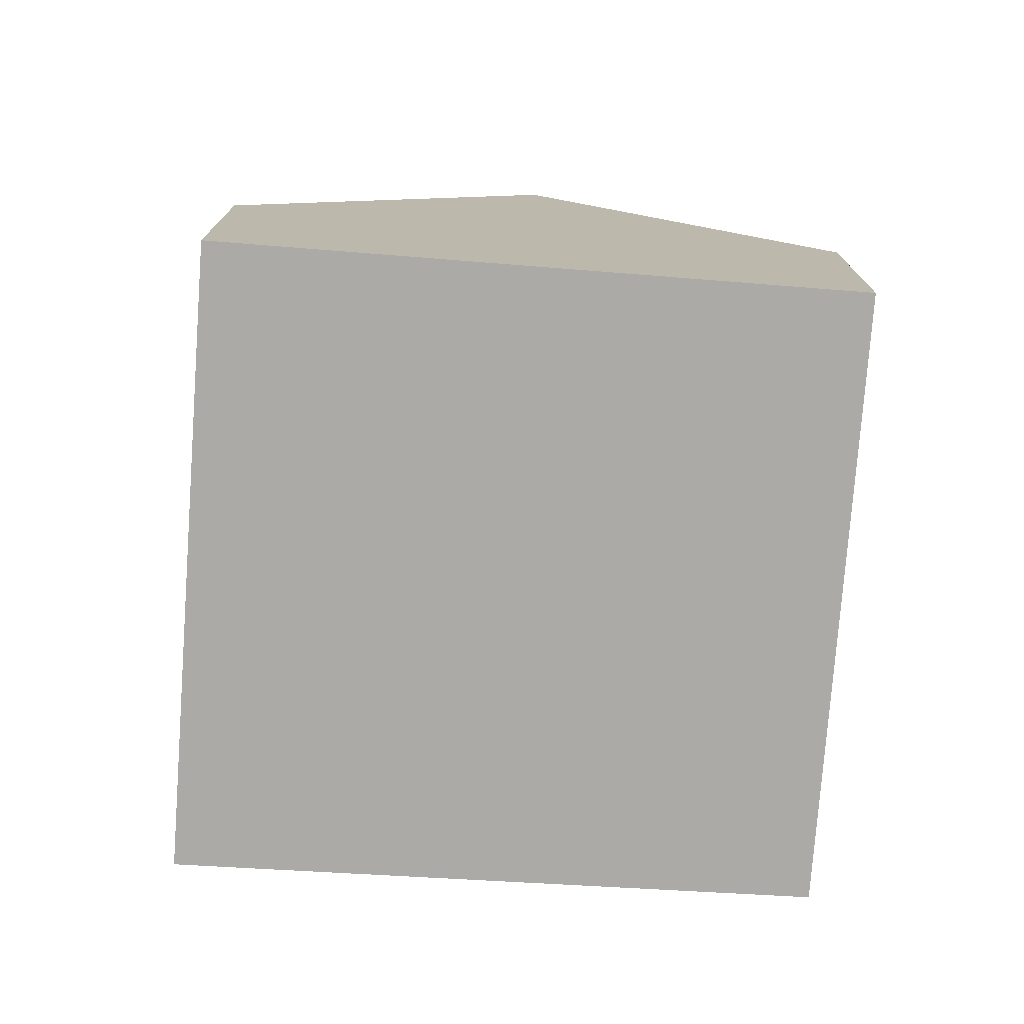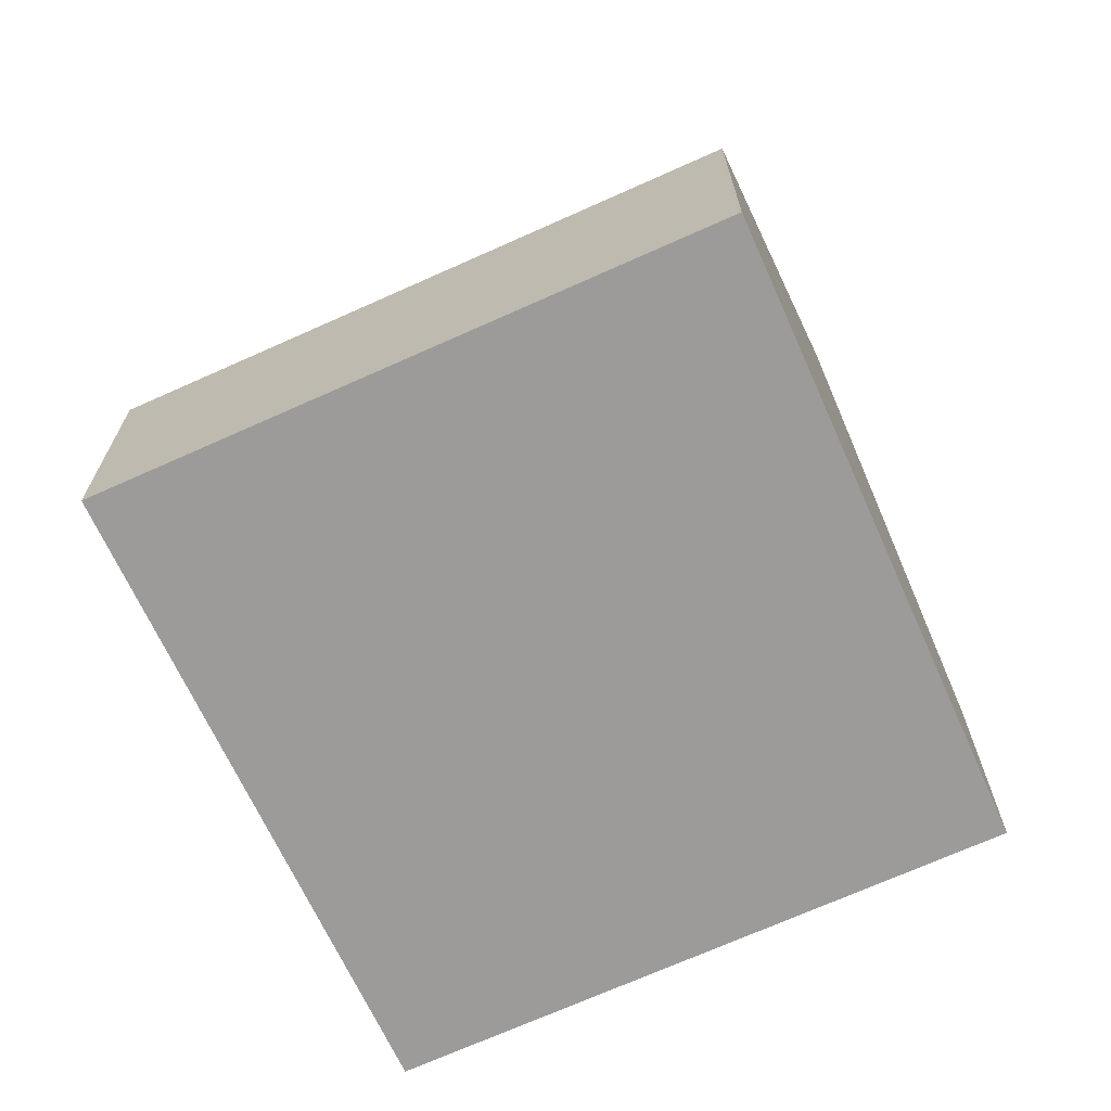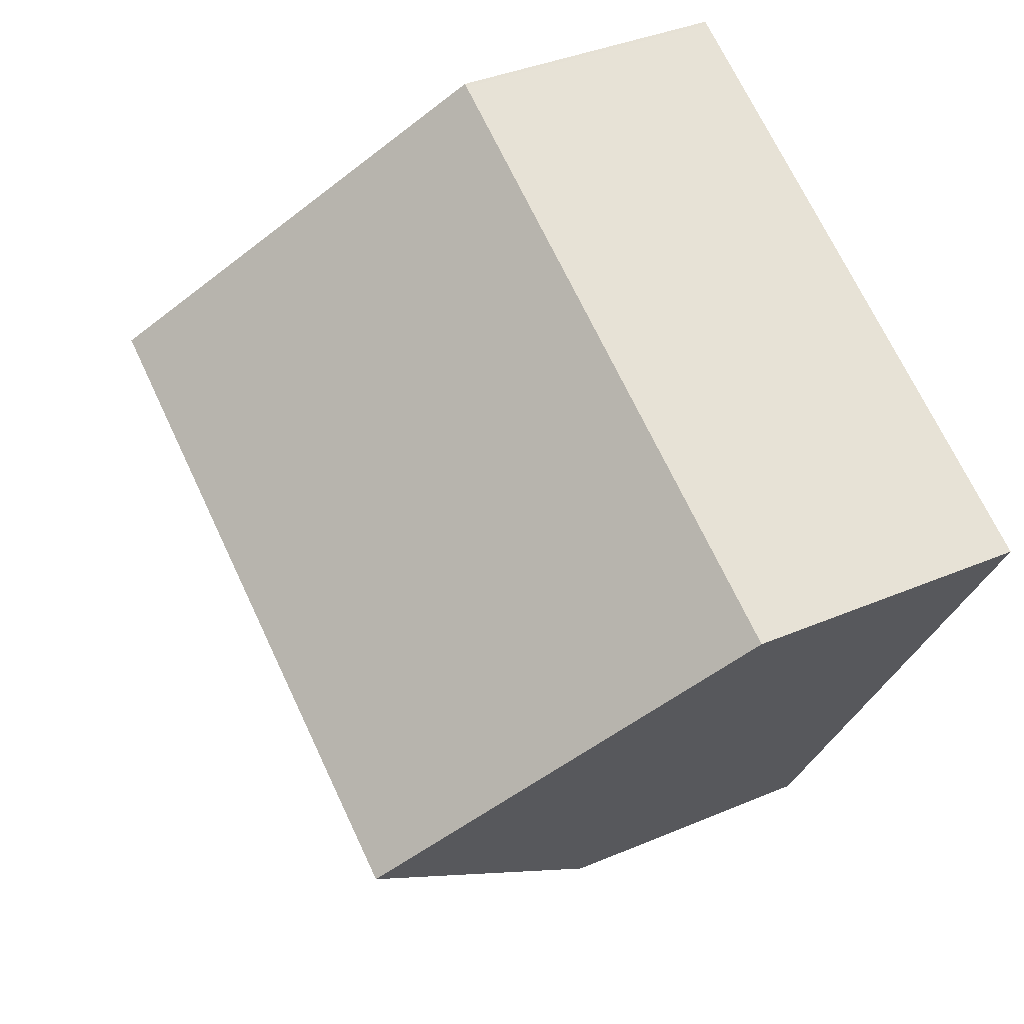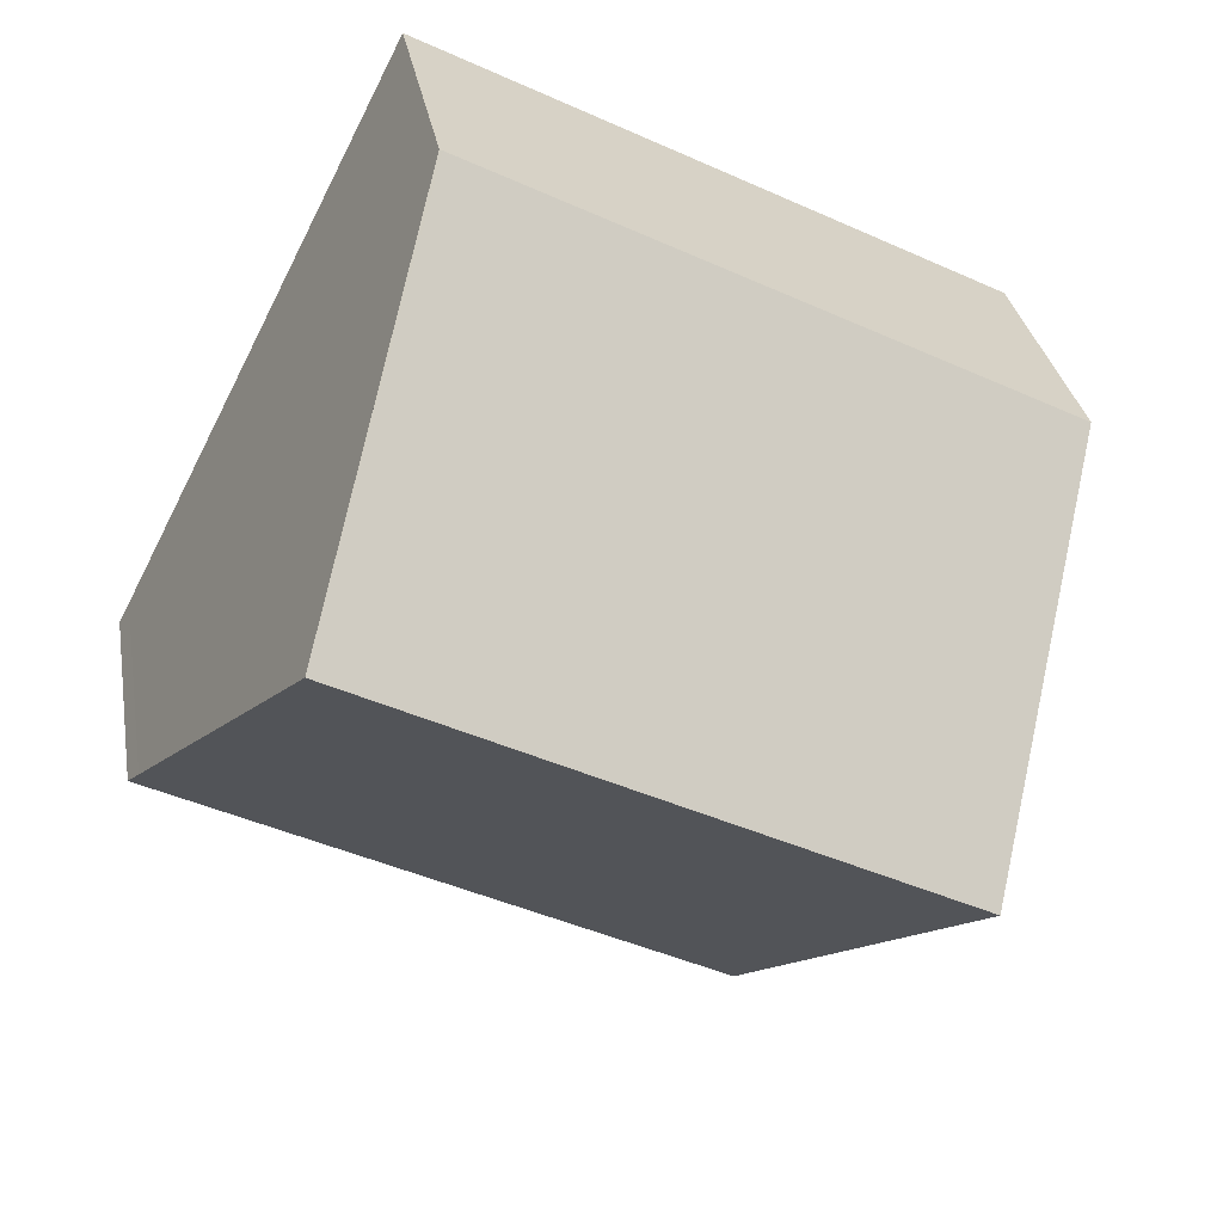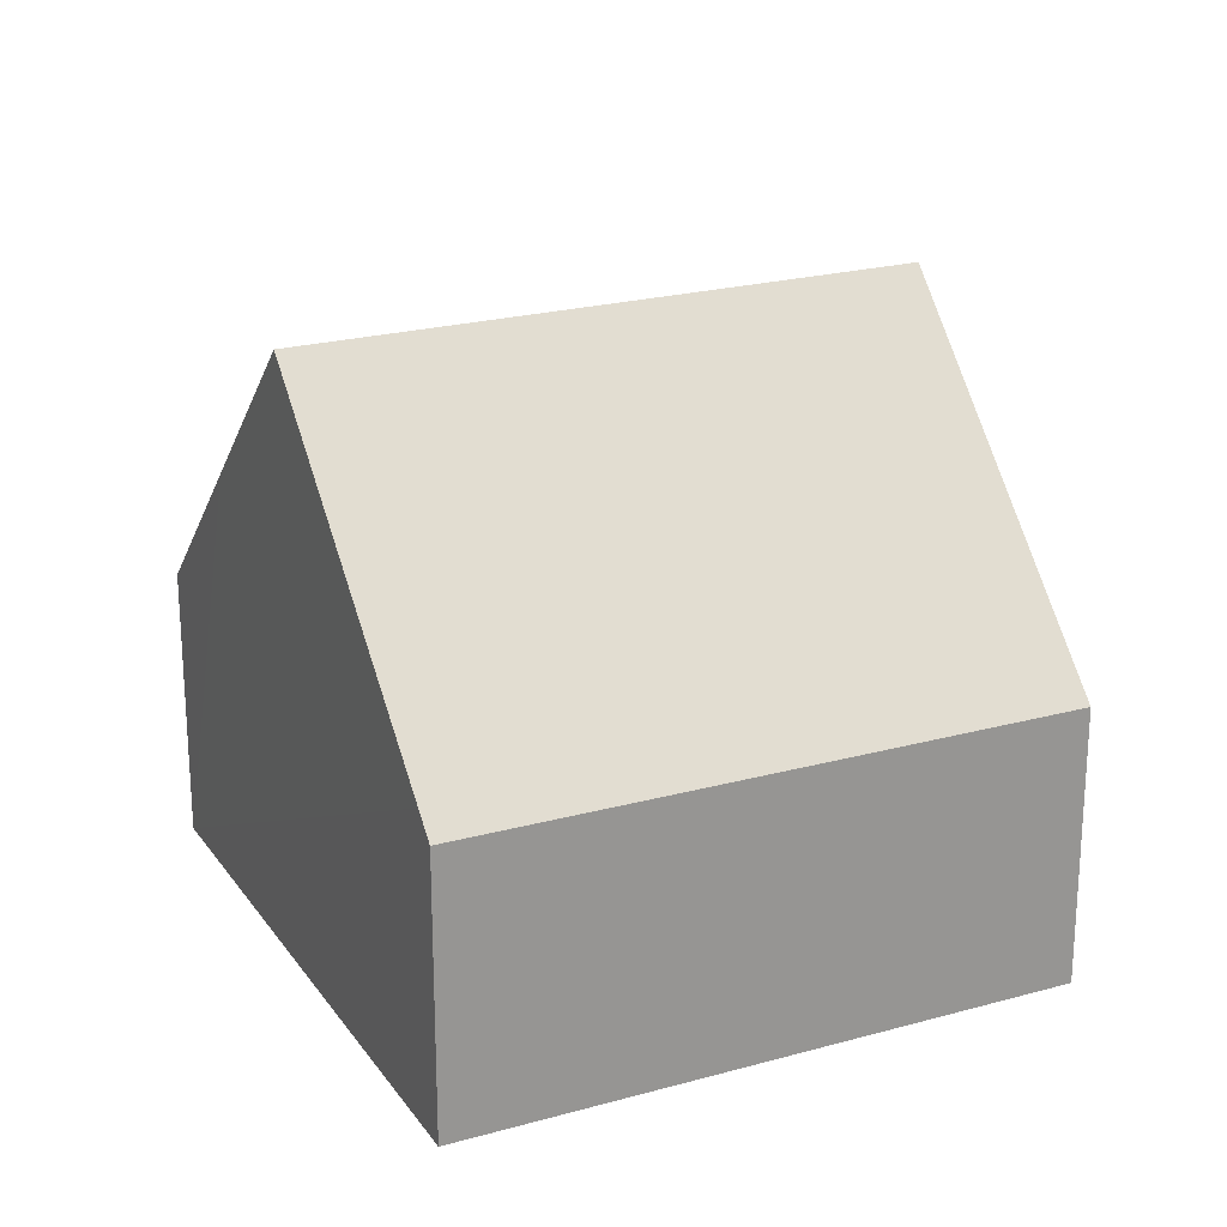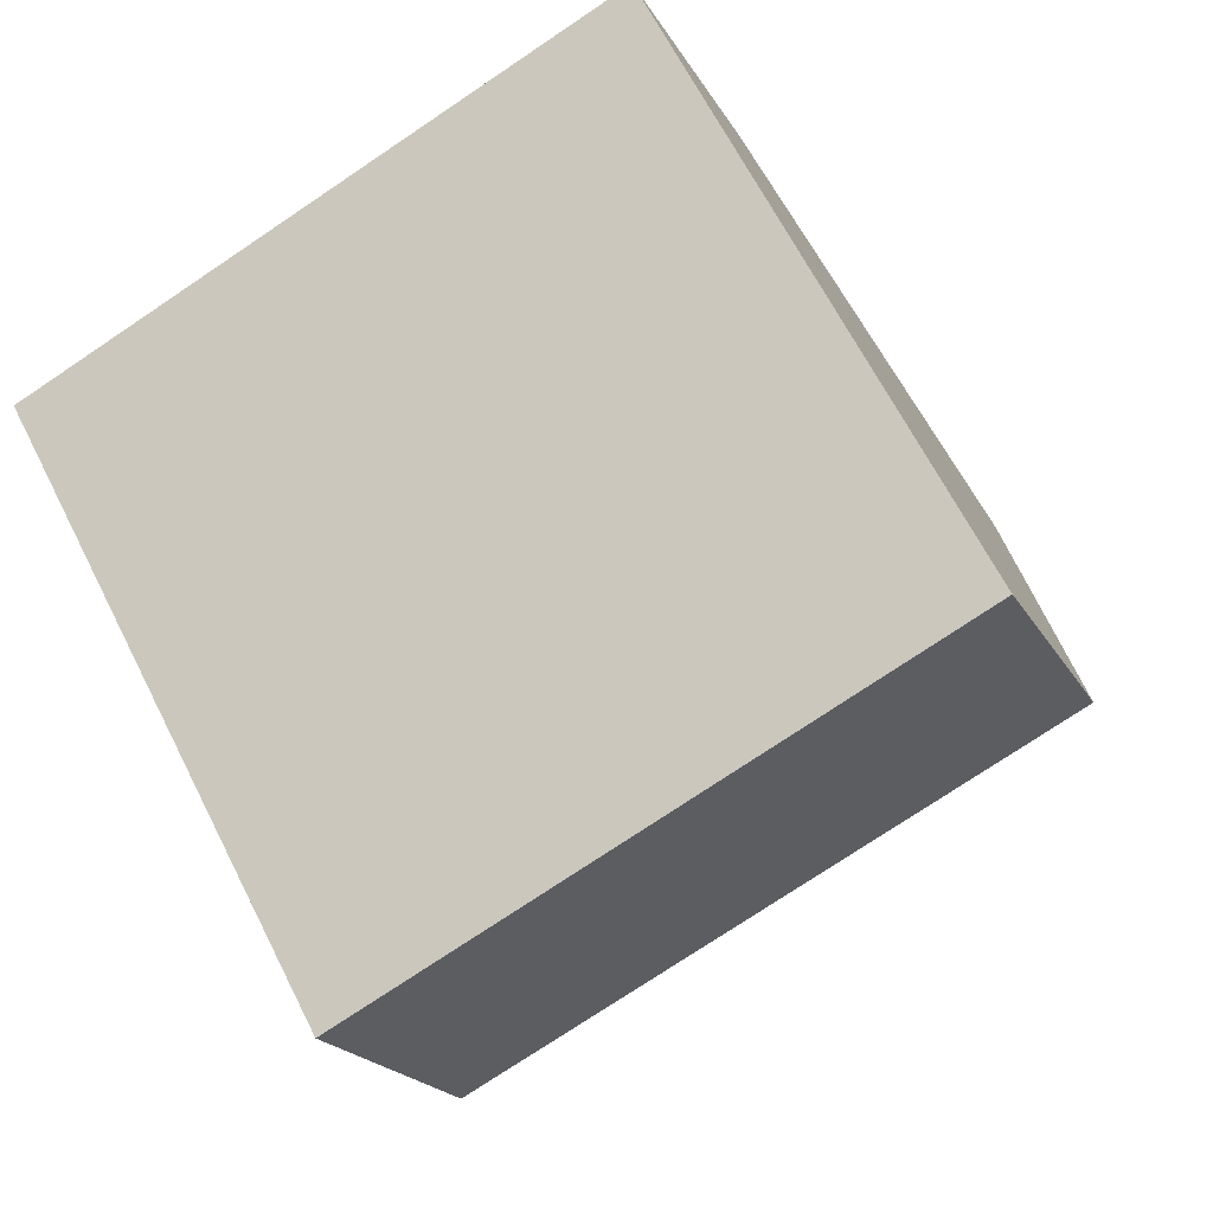
<metadata>
{"format":"obj","ext":"obj","renderer":"f3d","projection":"perspective","resolution":1024,"background":"white","views":[{"elev":-75.8,"azim":58.4,"up":"+Y"},{"elev":-69.8,"azim":-3.1,"up":"+Y"},{"elev":38.1,"azim":-118.4,"up":"+Z"},{"elev":30.5,"azim":170.5,"up":"+Z"},{"elev":22.5,"azim":127.0,"up":"+Y"},{"elev":-19.5,"azim":20.9,"up":"+Z"}]}
</metadata>
<code>
v  4.162 3.736 -7.698
v  11.5 4.07 -3.536
v  11.64 3.761 -3.814
v  9.655 8.058 0.059
v  2.08 8.058 -3.847
v  7.621 3.741 3.929
v  0.681 5.155 -1.26
v  0 3.741 2.291e-16
v  7.663 3.741 3.951
v  8.632 5.841 2.058
v  0 0 0
v  7.621 -2.406e-16 3.929
v  7.663 -2.419e-16 3.951
v  8.632 -1.26e-16 2.058
v  9.655 -3.613e-18 0.059
v  11.5 2.165e-16 -3.536
v  11.64 2.335e-16 -3.814
v  4.162 4.714e-16 -7.698
v  2.08 2.356e-16 -3.847
v  0.681 7.715e-17 -1.26
g defaultobject
f 1 2 3
f 2 1 4
f 4 1 5
f 6 7 8
f 7 6 5
f 5 6 4
f 4 6 9
f 4 9 10
f 11 6 8
f 6 11 12
f 6 12 9
f 9 12 13
f 13 10 9
f 10 13 4
f 4 13 2
f 2 13 14
f 2 14 15
f 2 15 16
f 2 16 3
f 3 16 17
f 17 1 3
f 1 17 18
f 18 5 1
f 5 18 19
f 5 19 7
f 7 19 20
f 7 20 8
f 8 20 11
f 17 19 18
f 19 17 16
f 19 16 15
f 19 15 20
f 20 15 14
f 20 14 13
f 20 13 12
f 20 12 11

</code>
